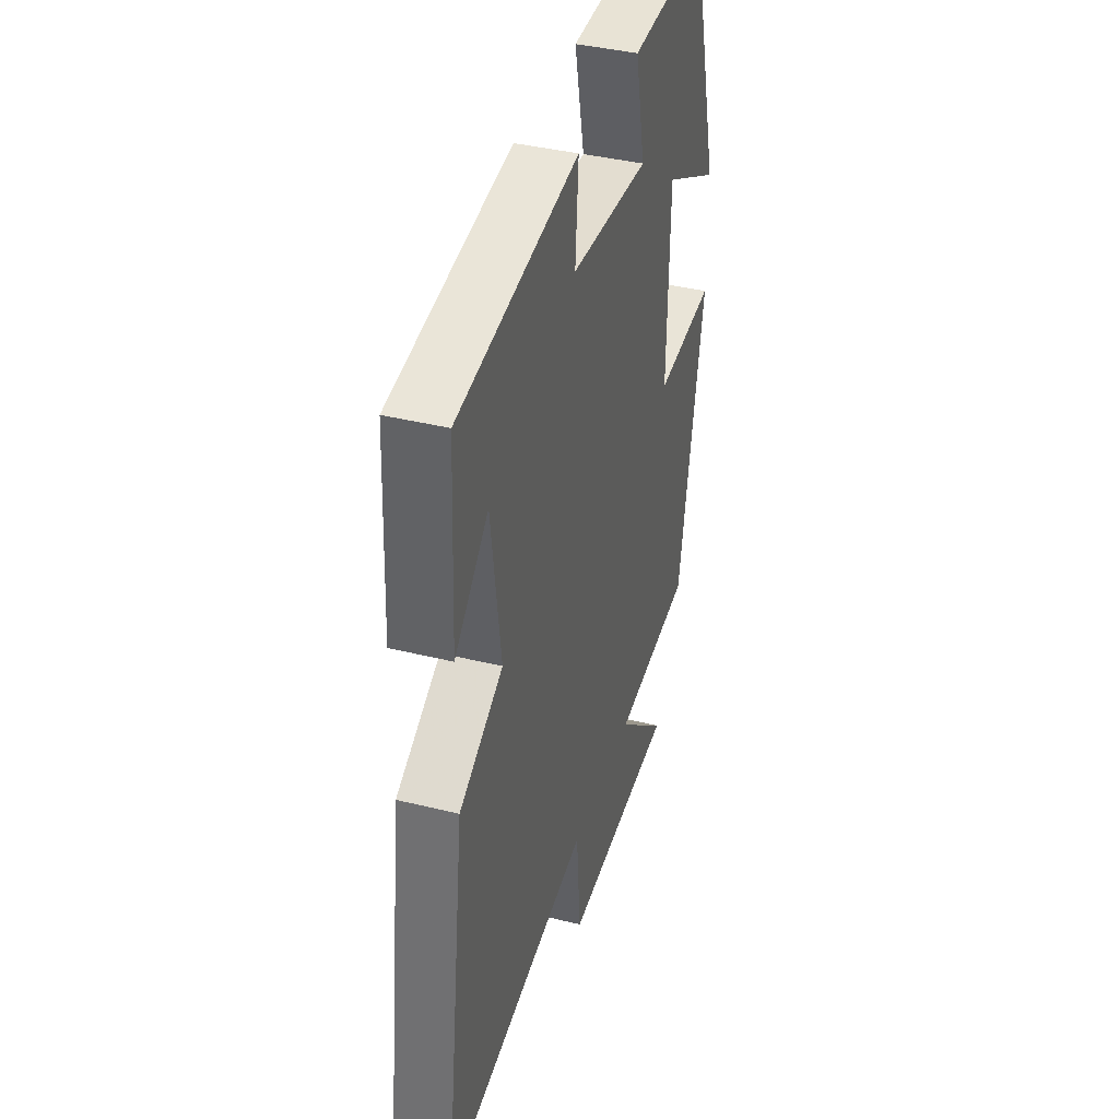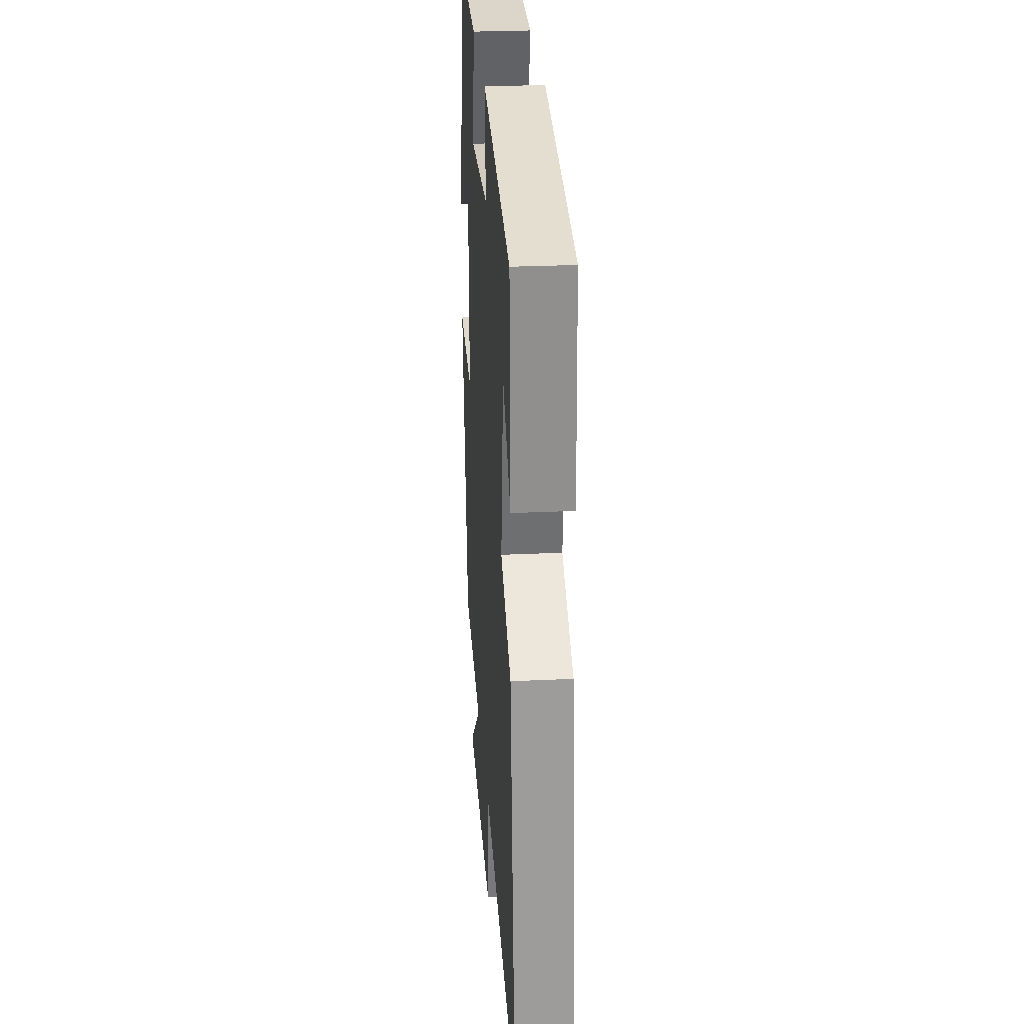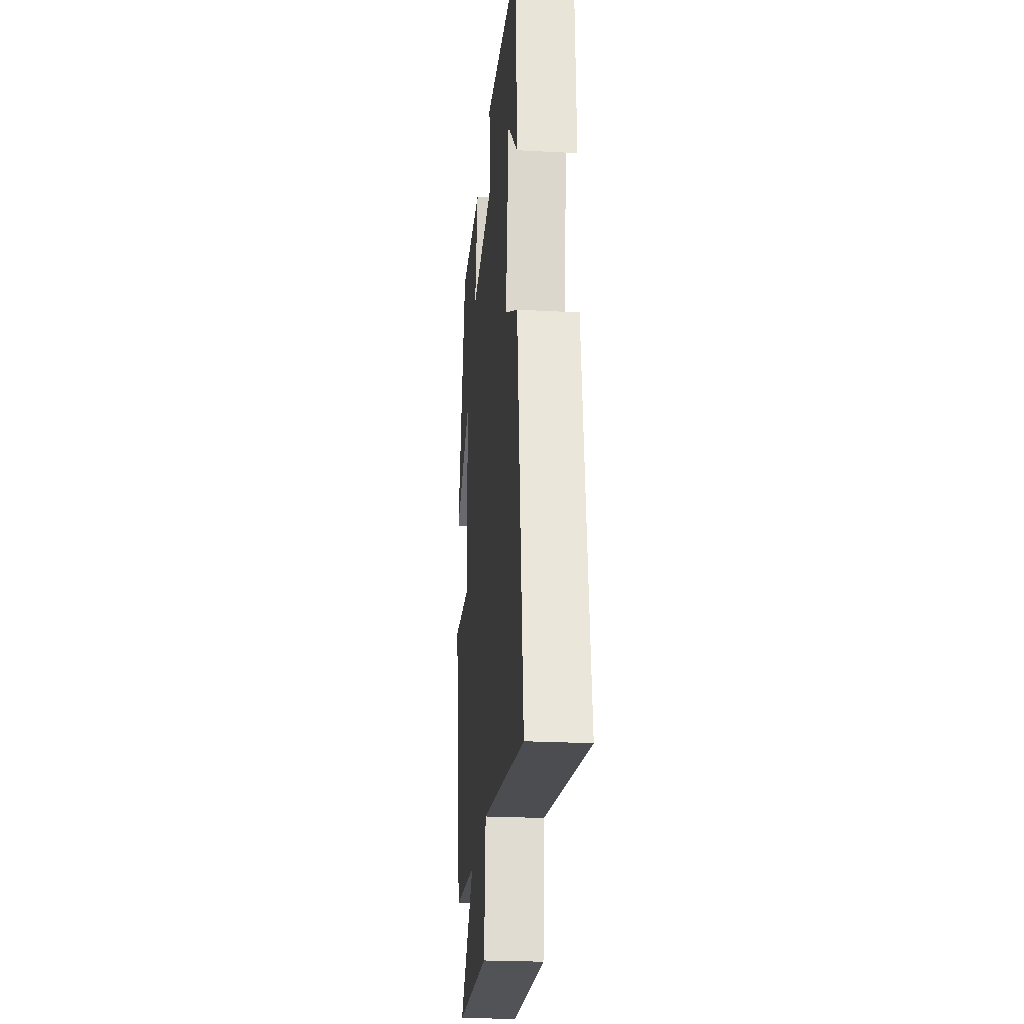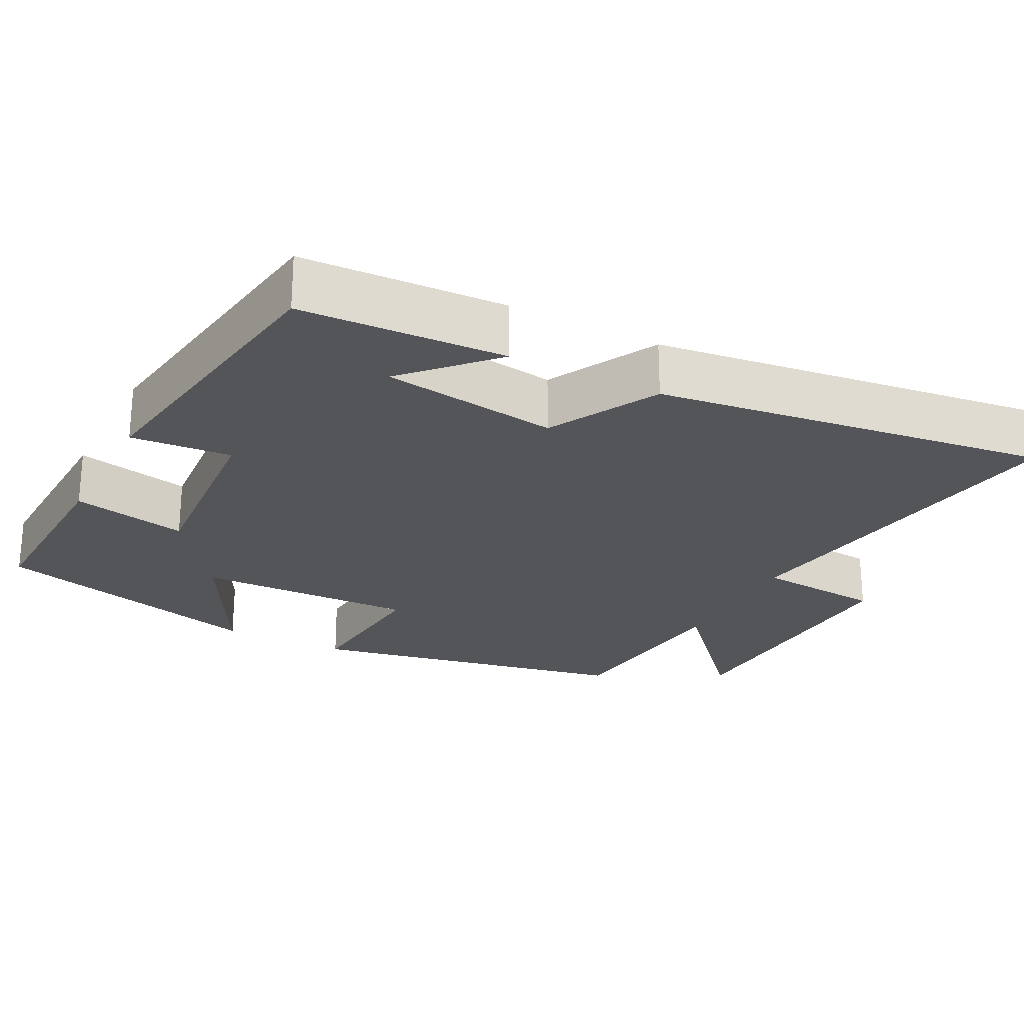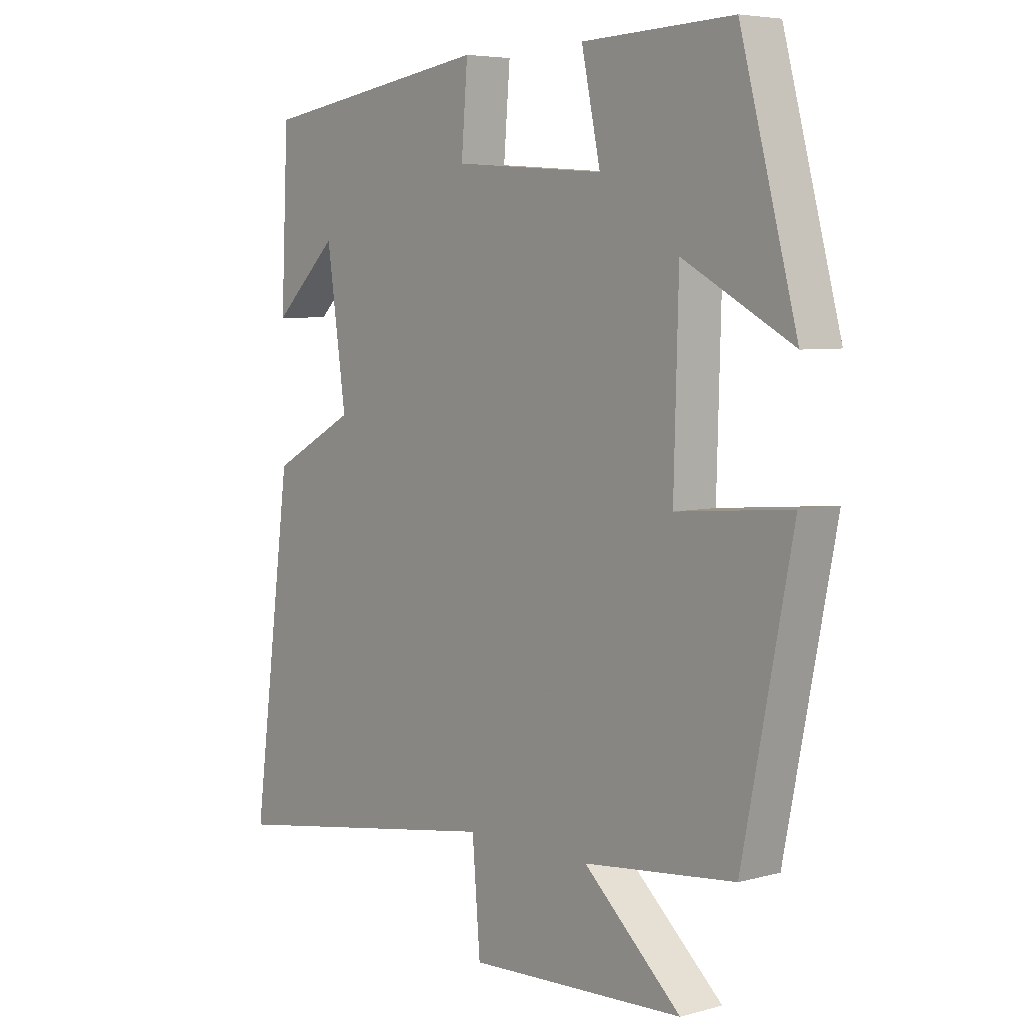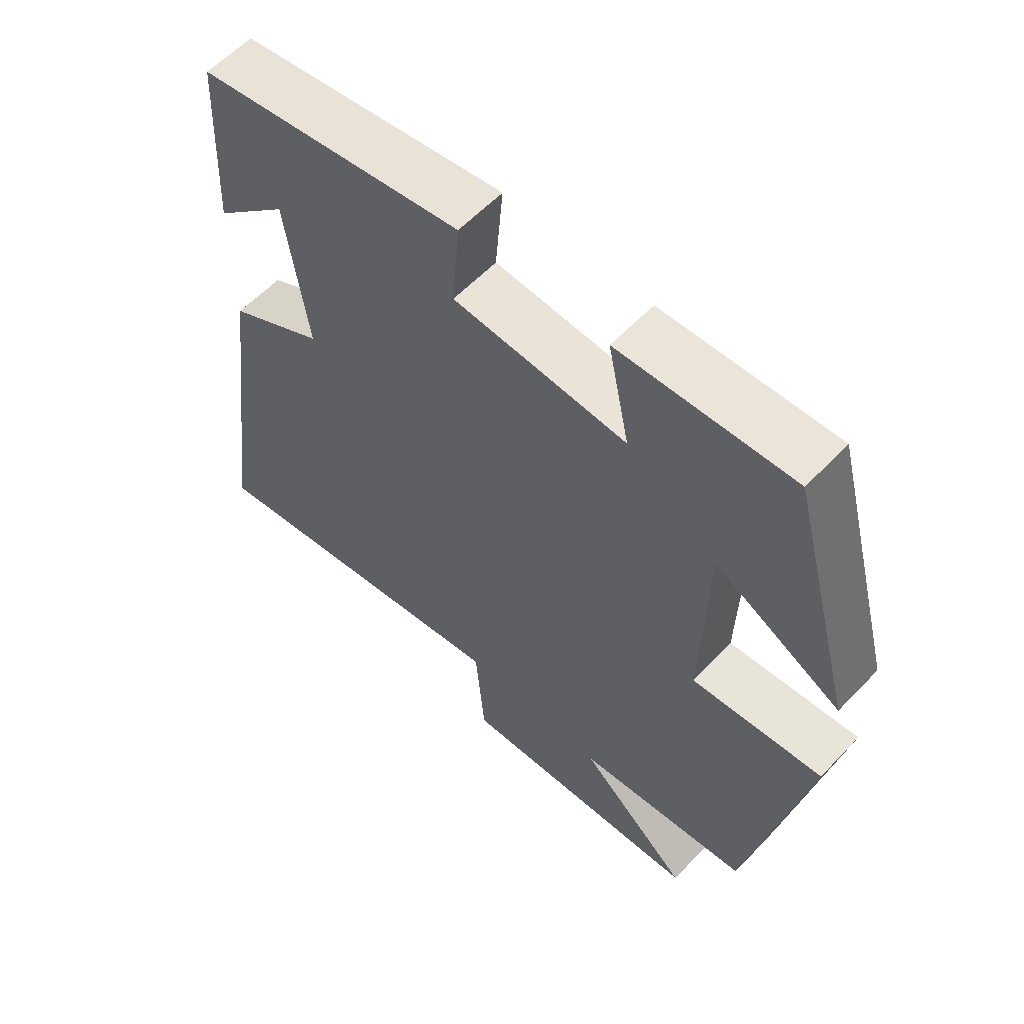
<metadata>
{"format":"obj","ext":"obj","renderer":"f3d","projection":"perspective","resolution":1024,"background":"white","views":[{"elev":39.4,"azim":107.1,"up":"+Z"},{"elev":27.7,"azim":85.9,"up":"+Z"},{"elev":-24.7,"azim":85.0,"up":"+Z"},{"elev":-24.6,"azim":62.7,"up":"+Y"},{"elev":5.5,"azim":-129.7,"up":"+Z"},{"elev":59.1,"azim":-136.8,"up":"+Z"}]}
</metadata>
<code>
v -0.401 0.07 0.51
v -0.138 0.07 0.5
v -0.171 0.07 0.344
v 0.093 0.07 0.364
v 0.082 0.07 0.5
v 0.487 0.07 0.439
v 0.5 0.07 0.163
v 0.387 0.07 0.27
v 0.353 0.07 0.032
v 0.5 0.07 -0.047
v 0.57 0.07 -0.578
v 0.073 0.07 -0.5
v 0.059 0.07 -0.671
v -0.319 0.07 -0.653
v -0.149 0.07 -0.5
v -0.413 0.07 -0.472
v -0.5 0.07 -0.036
v -0.301 0.07 -0.053
v -0.309 0.07 0.243
v -0.5 0.07 0.14
v -0.401 0 0.51
v -0.138 0 0.5
v -0.171 0 0.344
v 0.093 0 0.364
v 0.082 0 0.5
v 0.487 0 0.439
v 0.5 0 0.163
v 0.387 0 0.27
v 0.353 0 0.032
v 0.5 0 -0.047
v 0.57 0 -0.578
v 0.073 0 -0.5
v 0.059 0 -0.671
v -0.319 0 -0.653
v -0.149 0 -0.5
v -0.413 0 -0.472
v -0.5 0 -0.036
v -0.301 0 -0.053
v -0.309 0 0.243
v -0.5 0 0.14
f 19 20 1 2
f 18 19 2 3
f 15 16 17 18
f 15 18 3 4
f 12 13 14 15
f 12 15 4
f 9 10 11 12
f 8 9 12 4
f 6 7 8
f 4 5 6 8
f 22 21 40 39
f 23 22 39 38
f 38 37 36 35
f 24 23 38 35
f 35 34 33 32
f 24 35 32
f 32 31 30 29
f 24 32 29 28
f 28 27 26
f 28 26 25 24
f 1 21 22 2
f 2 22 23 3
f 3 23 24 4
f 4 24 25 5
f 5 25 26 6
f 6 26 27 7
f 7 27 28 8
f 8 28 29 9
f 9 29 30 10
f 10 30 31 11
f 11 31 32 12
f 12 32 33 13
f 13 33 34 14
f 14 34 35 15
f 15 35 36 16
f 16 36 37 17
f 17 37 38 18
f 18 38 39 19
f 19 39 40 20
f 20 40 21 1

</code>
